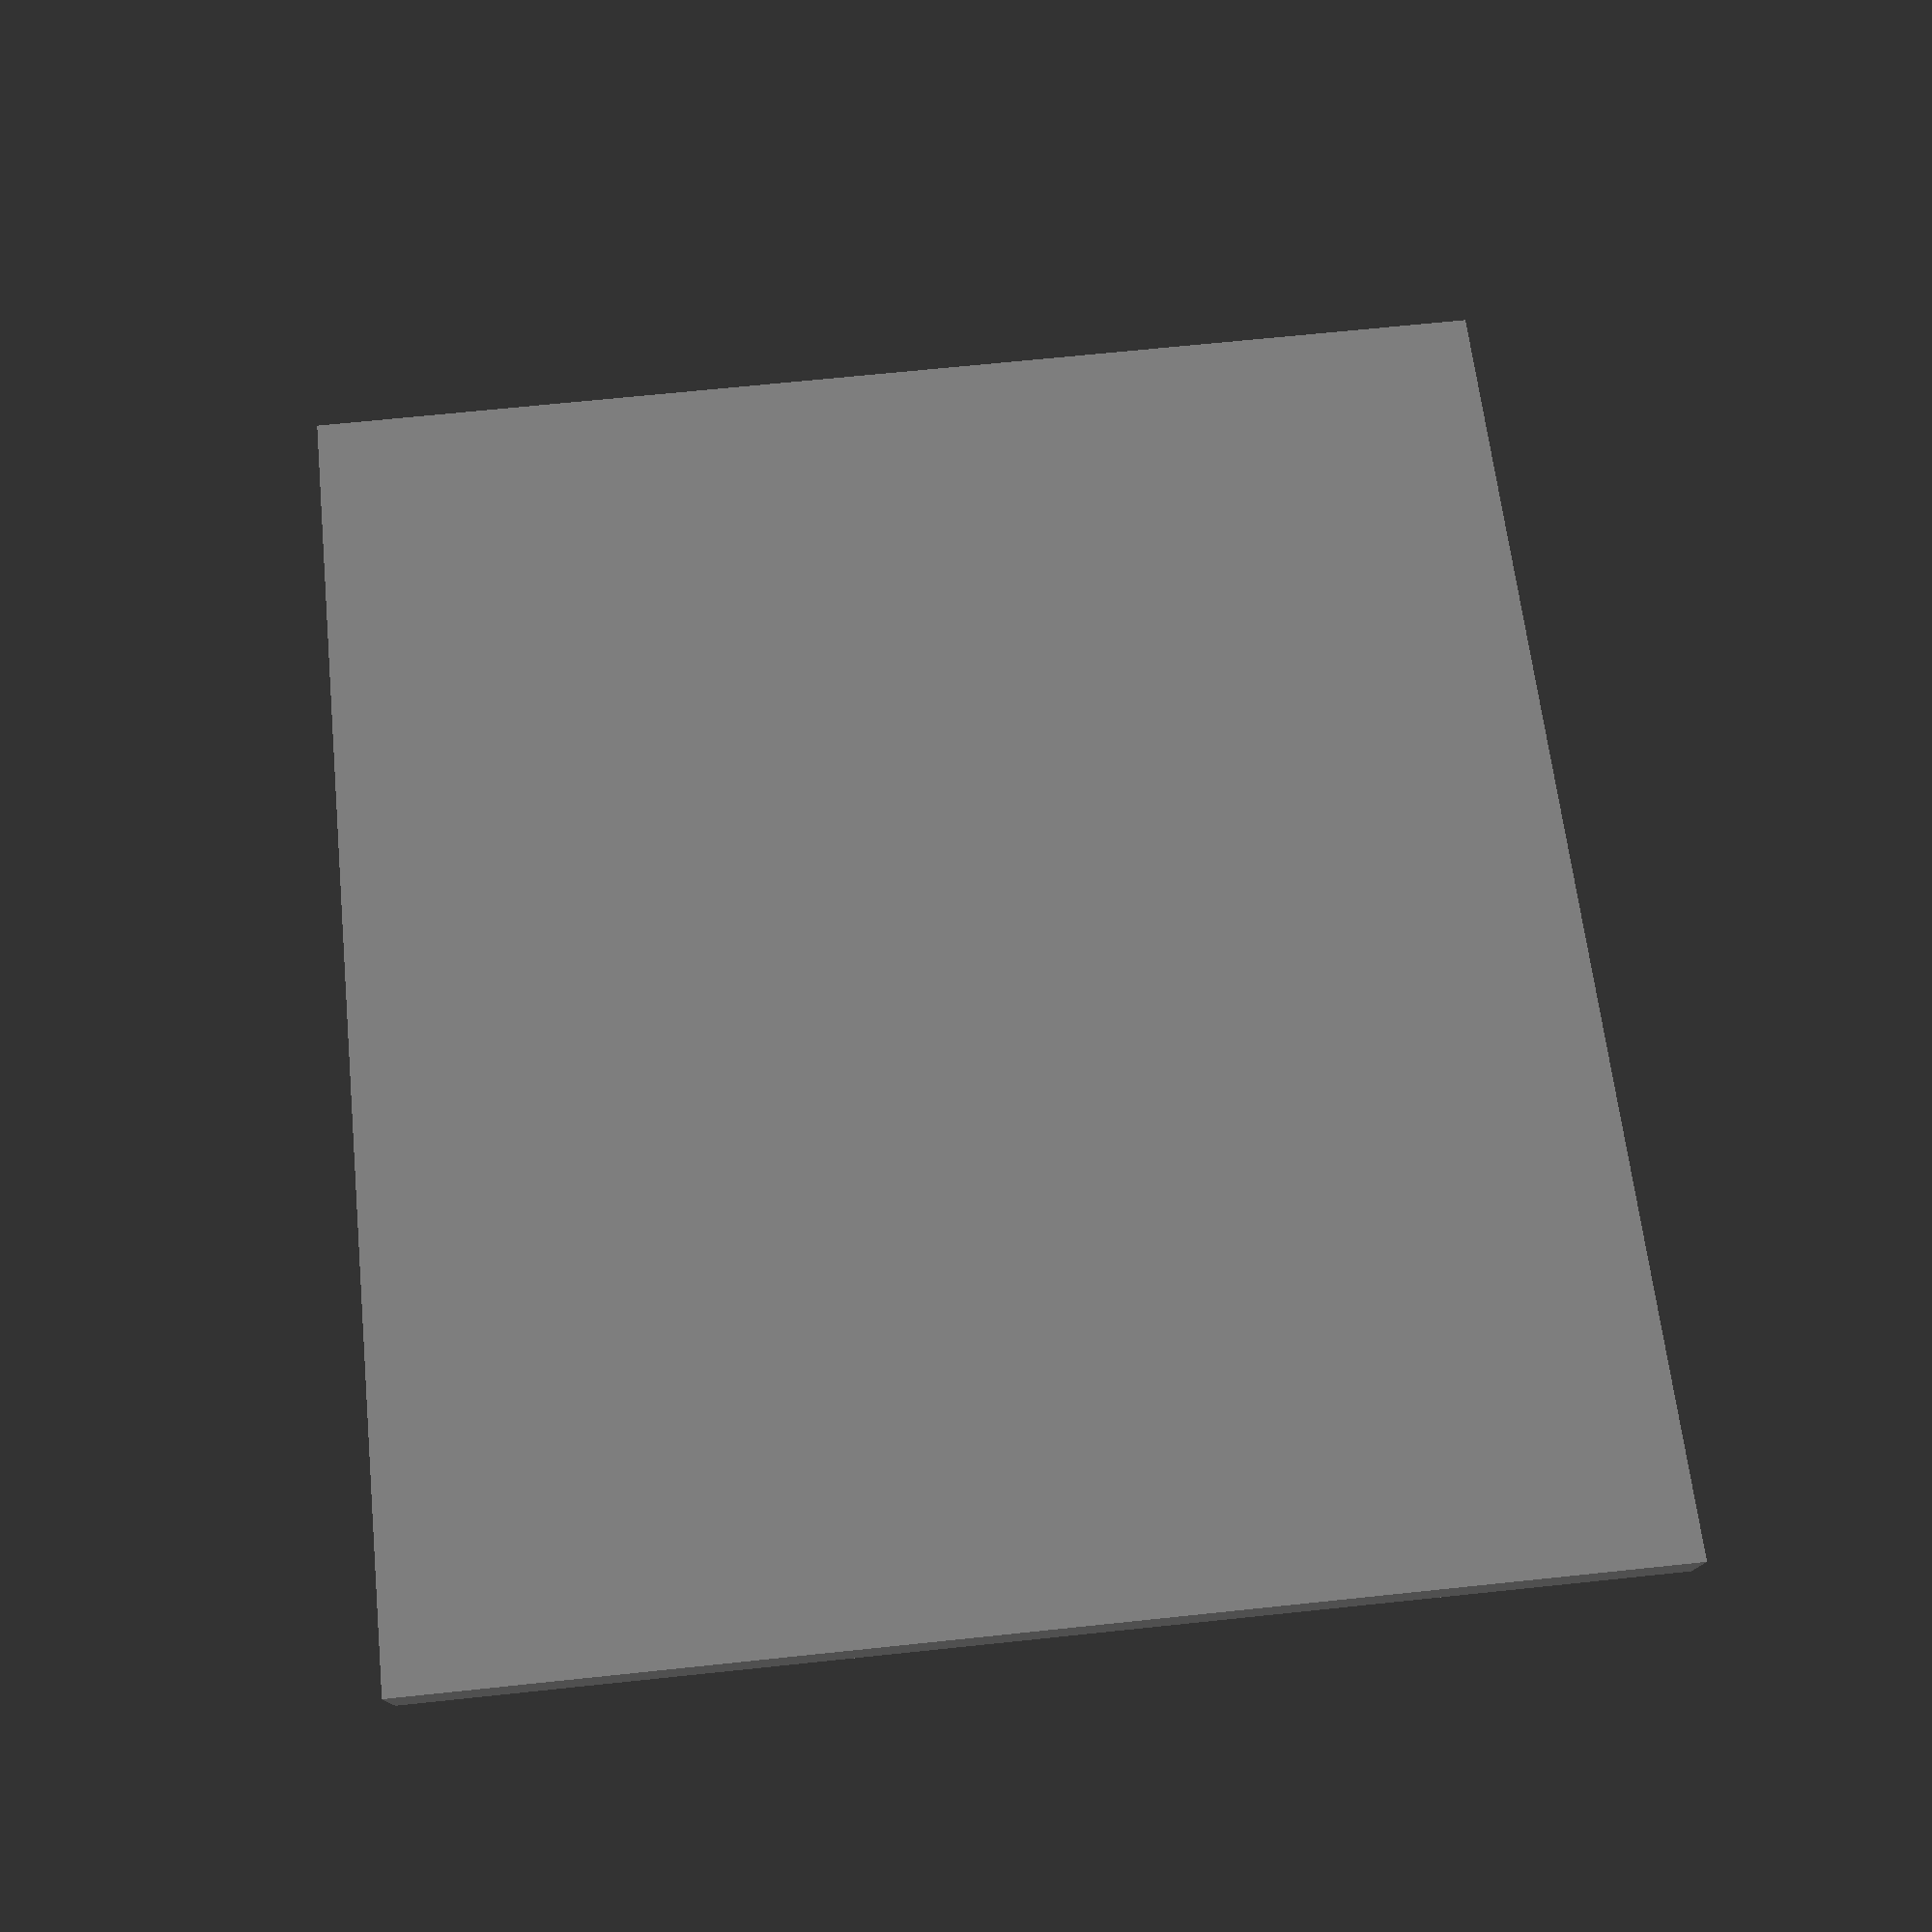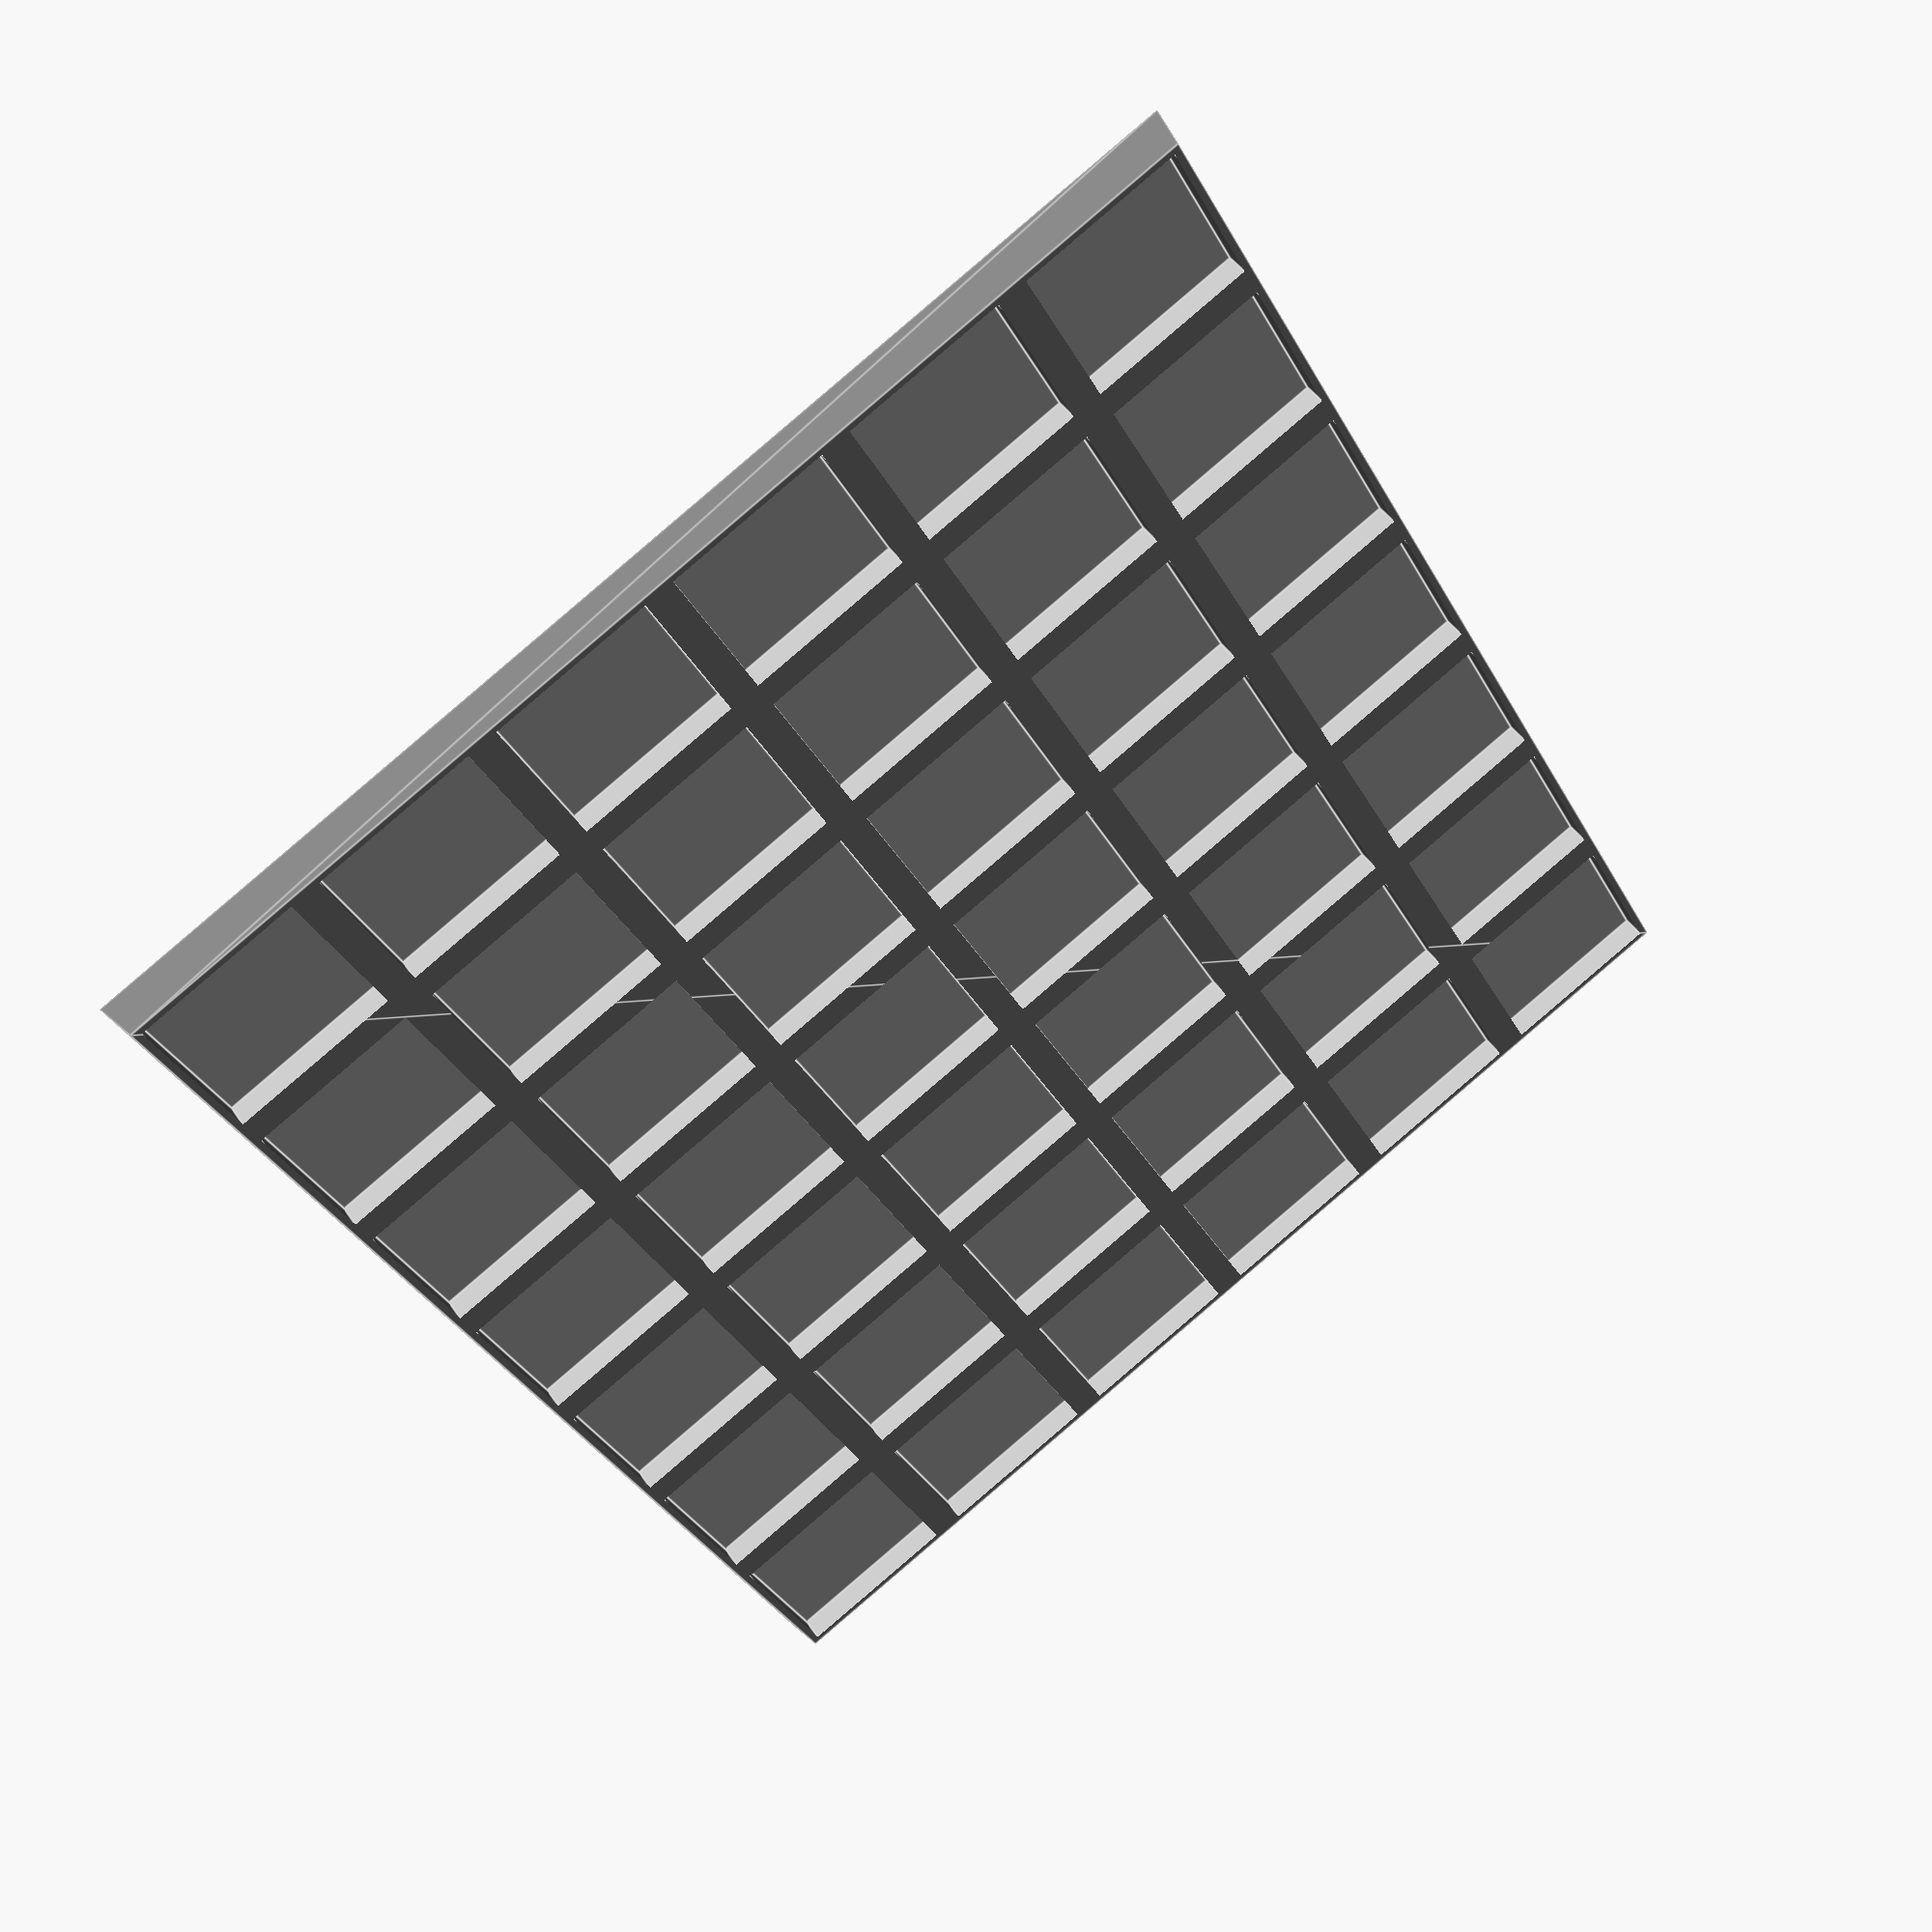
<openscad>
// Copyright 2023 Stefano Linguerri
//
// Licensed under the Apache License, Version 2.0 (the "License");
// you may not use this file except in compliance with the License.
// You may obtain a copy of the License at
// http://www.apache.org/licenses/LICENSE-2.0
//
// Unless required by applicable law or agreed to in writing, software
// distributed under the License is distributed on an "AS IS" BASIS,
// WITHOUT WARRANTIES OR CONDITIONS OF ANY KIND, either express or implied.¢
// See the License for the specific language governing permissions and
// limitations under the License.

//Number of columns for this tray
cols = 6;
//Number of rows for this tray
rows = 7;
//heigh (thickness) of this tray
height = 5;
//new base width 
new_base_width = 25;
//new base length 
new_base_length = 25;
// existing base width of adapted models
adapted_base_width = 21.1;
// existing base length of adapted models
adapted_base_length = 21.1;
//minimum bottom height (thickness) of the insets for the bases
height_offset = 2;
//Inset of the top of the tray: greater the value greater the slope of the tray
inset = 1;
//if base adapted are round (in this case adapted_base_width is considered as the diameter of the round base)
isRound_adapted = false;
//magnets height (if greater than zero will generate the insets)
magnets_height = 0;
//magnets radius
magnets_radius = 0;
//if the tray is for lance formation, use only the number of rows to genrate the tray
isLanceFormation = false;
//Create a standard (non an adpater) movement tray for given new_base_length x new_base_width
createEmptyMovementTray = false;
//Put a mark to show the new base widh/length on the adapter
markBases = false;

module tray(cols, rows, height, new_base_width, new_base_length, adapted_base_width, adapted_base_length, inset, margin_for_empty_tray) {
    
        b_total_cols = (new_base_width * cols) + margin_for_empty_tray;
        b_total_rows = (new_base_length * rows)+ margin_for_empty_tray;
        
        t_total_cols = (new_base_width * cols - inset *2) + margin_for_empty_tray;
        t_total_rows = (new_base_length * rows - inset *2) + margin_for_empty_tray;
        
         polyhedron(
            points=[
                    [0,0,0],                        //base bottom left
                    [b_total_cols,0,0],             //base bottom right
                    [b_total_cols,b_total_rows,0],  //base top right
                    [0,b_total_rows,0],             //base top left
        
                    [inset,  inset,   height],                              //surface bottom left
                    [inset + t_total_cols, inset,  height],                 //surface bottom right
                    [inset + t_total_cols, inset + t_total_rows, height],   //surface top right
                    [inset,   inset + t_total_rows,  height]                //surface top left
                ],
            faces =[
                        [0,1,2,3],
                        [4,5,1,0],
                        [5,6,2,1],
                        [6,7,3,2],
                        [7,4,0,3],
                        [7,6,5,4]
                    ]
        ); 
   
}

//this module will create the hole in the "empty" classic movement tray
module empty_tray_hole(cols, rows, height_offset, new_base_width,  new_base_length, adapted_base_width, adapted_base_length, inset, margin_for_empty_tray) {
    
    t_total_cols = (new_base_width * cols ) ;
    t_total_rows = (new_base_length * rows);

 
    translate( 
                [margin_for_empty_tray/2, //row
               margin_for_empty_tray/2, //col
                height_offset]
    )                       
    cube([t_total_cols,t_total_rows+margin_for_empty_tray, 30]);            
}

module adapted_base_holes(cols, rows, height_offset, new_base_width,  new_base_length, adapted_base_width, adapted_base_length) {
    
    gap_w = new_base_width - adapted_base_width;
    gap_l = new_base_length - adapted_base_length;

    for (c = [0:cols-1]){
        for (r = [0:rows-1]){
            translate( 
                        [gap_w/2 + (c*adapted_base_width) + (c*gap_w), //row
                        gap_l/2 + (r*adapted_base_length) + (r*gap_l), //col
                        height_offset]
            )                       
            cube([adapted_base_width,adapted_base_length, 30]);
            
        }
    }
}

module adapted_base_holes_round(cols, rows, height_offset, new_base_width, new_base_length, adapted_base_width, adapted_base_length) {
    
    for (c = [0:cols-1]){
        for (r = [0:rows-1]){
            translate( 
                        [new_base_width/2 + new_base_width * c , //row
                        new_base_length/2 + new_base_length * r, //col
                        height_offset]
            )
            //resize([adapted_base_width,adapted_base_length]) 
            cylinder(r = adapted_base_width/2, h = height);
           
        }
    }
}

module magnets_holes (cols, rows,  new_base_width, new_base_length, magnets_height, magnets_radius, height, height_offset) {
    
    for (c = [0:cols-1]){
        for (r = [0:rows-1]){
            translate( 
                        [new_base_width/2 + new_base_width * c , //row
                        new_base_length/2 + new_base_length * r, //col
                        height_offset-magnets_height+0.01]
            )
            cylinder(r = magnets_radius/2, h = magnets_height+0.01,$fn=20);
           
        }
    }
}

/// BASE MARKER
module mark_new_bases (cols, rows,  new_base_width, new_base_length, magnets_height, magnets_radius, height, height_offset) {
    color ([0.9, 0.4, 0.4])
                    {
        for (c = [1:cols-1]){
            translate( 
                [new_base_width * c-inset/2 , //col
                 new_base_length * 0, //row
                 height+height/5]
            )

            rotate([-90,0,0]) {             
                linear_extrude(new_base_length*rows) {
                     polygon(points=[[0,0],[1,0],[inset/2,(height-height_offset)]], paths=[[0,1,2]]);
                }
            }           
        }
        
        
        for (r = [1:rows-1]){
            translate( 
                    [new_base_width * 0 , //col
                     new_base_length * r-inset/2, //row
                     height+height/5]
            )
            rotate([90,90,90]) { 
                linear_extrude(new_base_width*cols) {
                    polygon(points=[[0,1],[(height-height_offset),inset/2],[0,0]], paths=[[0,1,2]]);
                }
            }
        }
    }
}

module lance_formation (cols, rows,  new_base_width, new_base_length, magnets_height, magnets_radius, height, height_offset,  inset, margin_for_empty_tray) {
    
    
    for (thisRow = [0:rows-1]){    

        translate( [0,thisRow*new_base_length,0]){
            for (thisCol = [0:thisRow]){    
                translate( [(new_base_width/2)*thisRow-(new_base_width*thisCol),0,0]){
                    //color([0.4, rands(0.01, 1,1)[0],rands(0.01, 1,1)[0] ])
                    color ([0.5, 0.5, 0.5])
                    {
                        lance_sloped_slot(thisCol+1, thisRow+1 == rows, height, new_base_width, new_base_length, adapted_base_width, adapted_base_length, inset, margin_for_empty_tray);
                    }    
                }
            }
        }
    }     
}

////////////////////////////////
// LANCE FORMATION            //
////////////////////////////////
module lance_sloped_slot(cols, isLastRow, height, new_base_width, new_base_length, adapted_base_width, adapted_base_length, inset, margin_for_empty_tray) {
    
        rows = 1;
    
        b_total_cols = (new_base_width * cols) + margin_for_empty_tray;
        b_total_rows = (new_base_length * rows)+ margin_for_empty_tray;
        
        t_total_cols = (new_base_width * cols - inset *2) + margin_for_empty_tray;
        t_total_rows = (new_base_length * rows - inset *2) + margin_for_empty_tray;

    

        polyhedron(
            points=[
                    [0,0,0],                        //base bottom left
                    [b_total_cols,0,0],             //base bottom right
                    [b_total_cols,b_total_rows,0],  //base top right
                    [0,b_total_rows,0],             //base top left
        
                    [inset,  inset,   height],                              //surface bottom left
                    [inset + t_total_cols, inset,  height],                 //surface bottom right
                    [inset + t_total_cols,  
                        isLastRow ? inset + t_total_rows : inset*3 + t_total_rows, //if last row we set the slope otherwise we move the y of the point to reach the next row
                        height],   //surface top right
                    [inset, 
                        isLastRow ? inset + t_total_rows : inset*3 + t_total_rows,//if last row we set the slope otherwise we move the y of the point to reach the next row
                        height]//surface top left
                ],
            faces =[
                        [0,1,2,3],
                        [4,5,1,0],
                        [5,6,2,1],
                        [6,7,3,2],
                        [7,4,0,3],
                        [7,6,5,4]
                    ]
        ); 
   
}


module lance_formation_hole (cols, rows,  new_base_width, new_base_length, magnets_height, magnets_radius, height, height_offset) {
    
    gap_w = new_base_width - adapted_base_width;
    gap_l = new_base_length - adapted_base_length;
    
    for (thisRow = [0:rows-1]){    

        translate( [0,thisRow*new_base_length+gap_l/2,height_offset]){
            for (thisCol = [0:thisRow]){                    
                translate( [(new_base_width/2)*thisRow-(new_base_width*thisCol)+gap_w/2,0,0]){
                    color([0.7, 0.7,0.7 ]){
                        cube([adapted_base_width, adapted_base_length,height+2 ]);
                    }    
                }
            }
        }
    }     
}

//Standard movement tray
module lance_formation_tray_hole (cols, rows,  new_base_width, new_base_length, magnets_height, magnets_radius, height, height_offset, inset, margin_for_empty_tray) {
    
    gap_w = new_base_width - adapted_base_width;
    gap_l = new_base_length - adapted_base_length;
    
    for (thisRow = [0:rows-1]){    

        translate( [0,thisRow*new_base_length+margin_for_empty_tray/2,height_offset]){
            for (thisCol = [0:thisRow]){                    
                translate( [(new_base_width/2)*thisRow-(new_base_width*thisCol)+margin_for_empty_tray/2,0,0]){
                    color([0.7, 0.7,0.7 ]){
                        cube([new_base_width, new_base_length*2+margin_for_empty_tray,height+2 ]);
                    }    
                }
            }
        }
    }     
}

module lance_formation_magnets_hole (cols, rows,  new_base_width, new_base_length, magnets_height, magnets_radius, height, height_offset) {
    
    gap_w = new_base_width - adapted_base_width;
    gap_l = new_base_length - adapted_base_length;
    
    for (thisRow = [0:rows-1]){    

        translate( [0,(thisRow+1)*new_base_length-new_base_length/2,height_offset-magnets_height+0.01]){
            for (thisCol = [0:thisRow]){                    
                translate( [(new_base_width/2)*thisRow-(new_base_width*thisCol)+gap_w/2+new_base_width/2,0,0]){
                    color([0.7, 0.7,0.7 ]){
                        cylinder(r = magnets_radius/2, h = magnets_height+0.01,$fn=20);
                    }    
                }
            }
        }
    }     
}

//Ranked movement tray
if(!isLanceFormation){
    difference(){        
            color ([0.5, 0.5, 0.5]) {
                if(!createEmptyMovementTray){
                    tray(cols, rows, height, new_base_width, new_base_length, adapted_base_width, adapted_base_length, inset, 0);
                }else{
                    tray(cols, rows, height, new_base_width, new_base_length, adapted_base_width, adapted_base_length, inset, 3);
                }
            }
            color ([0.7, 0.7, 0.7]) {
                if (magnets_height > 0){
                    echo ("magnets");
                    magnets_holes (cols, rows,  new_base_width, new_base_length, magnets_height, magnets_radius,height, height_offset);
                }
                if(!createEmptyMovementTray){
                    if(!isRound_adapted){
                        adapted_base_holes(cols, rows, height_offset, new_base_width, new_base_length, adapted_base_width, adapted_base_length);
                    }else{
                        adapted_base_holes_round(cols, rows, height_offset, new_base_width, new_base_length, adapted_base_width, adapted_base_length);
                    }
                }else{
                    empty_tray_hole(cols, rows, height_offset, new_base_width,  new_base_length, adapted_base_width, adapted_base_length, inset, 3);
                }
            }
            
            if(markBases){
                echo("mark it");
                mark_new_bases (cols, rows,  new_base_width, new_base_length, magnets_height, magnets_radius, height, height_offset);
            }
        
    }
}

//Lance formation movment tray
if(isLanceFormation){    
    difference(){      
        if(!createEmptyMovementTray){
            union() {
                lance_formation (cols, rows,  new_base_width, new_base_length, magnets_height, magnets_radius, height, height_offset, inset, 0);
            }
        }else{
            union() {
                lance_formation (cols, rows,  new_base_width, new_base_length, magnets_height, magnets_radius, height, height_offset, inset, 3);
            }
        }
        
        if(!createEmptyMovementTray){
            lance_formation_hole (cols, rows,  new_base_width, new_base_length, magnets_height, magnets_radius, height, height_offset);    
        }else{
            lance_formation_tray_hole(cols, rows,  new_base_width, new_base_length, magnets_height, magnets_radius, height, height_offset, inset, 3);
        }
        
        if (magnets_height > 0){
            echo ("magnets lance");
            lance_formation_magnets_hole (cols, rows,  new_base_width, new_base_length, magnets_height, magnets_radius,height, height_offset);
        }
    }
}
</openscad>
<views>
elev=29.2 azim=6.1 roll=180.5 proj=p view=wireframe
elev=317.1 azim=152.2 roll=329.3 proj=p view=edges
</views>
